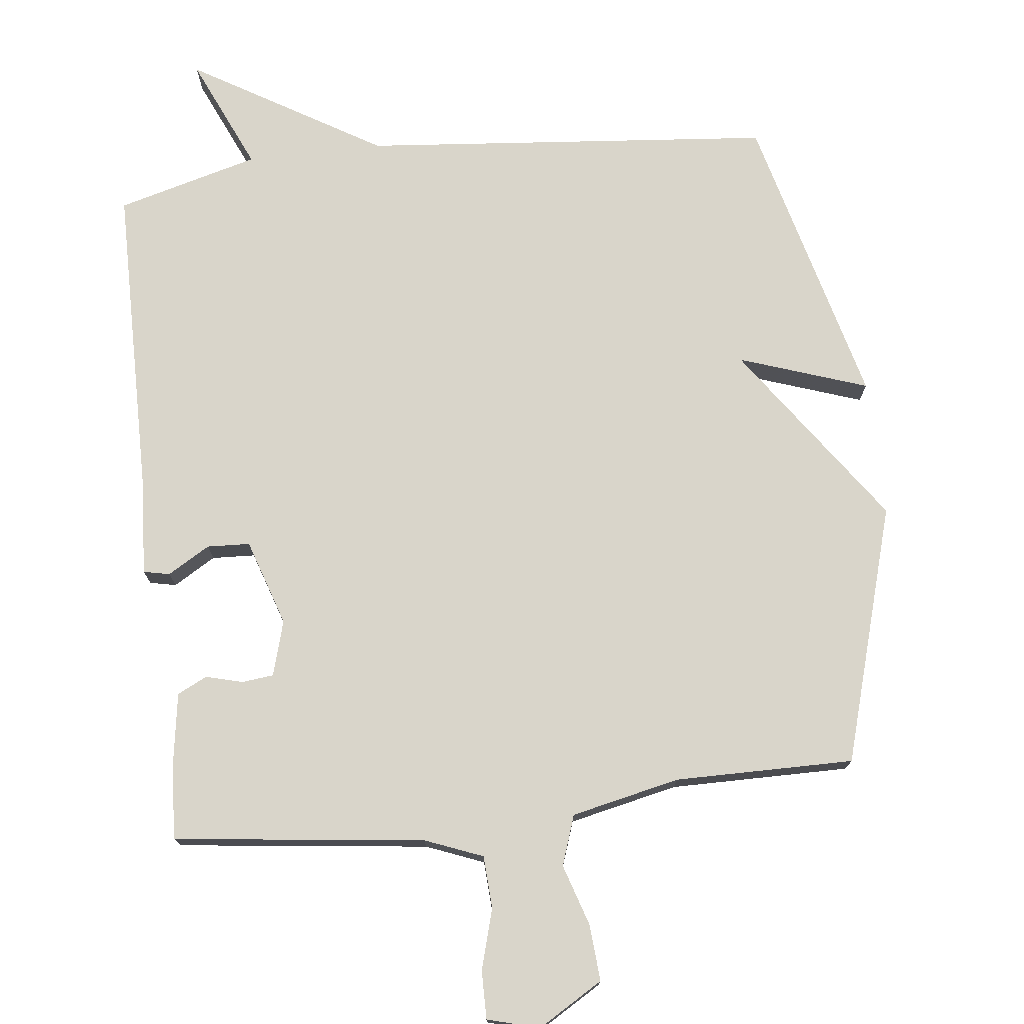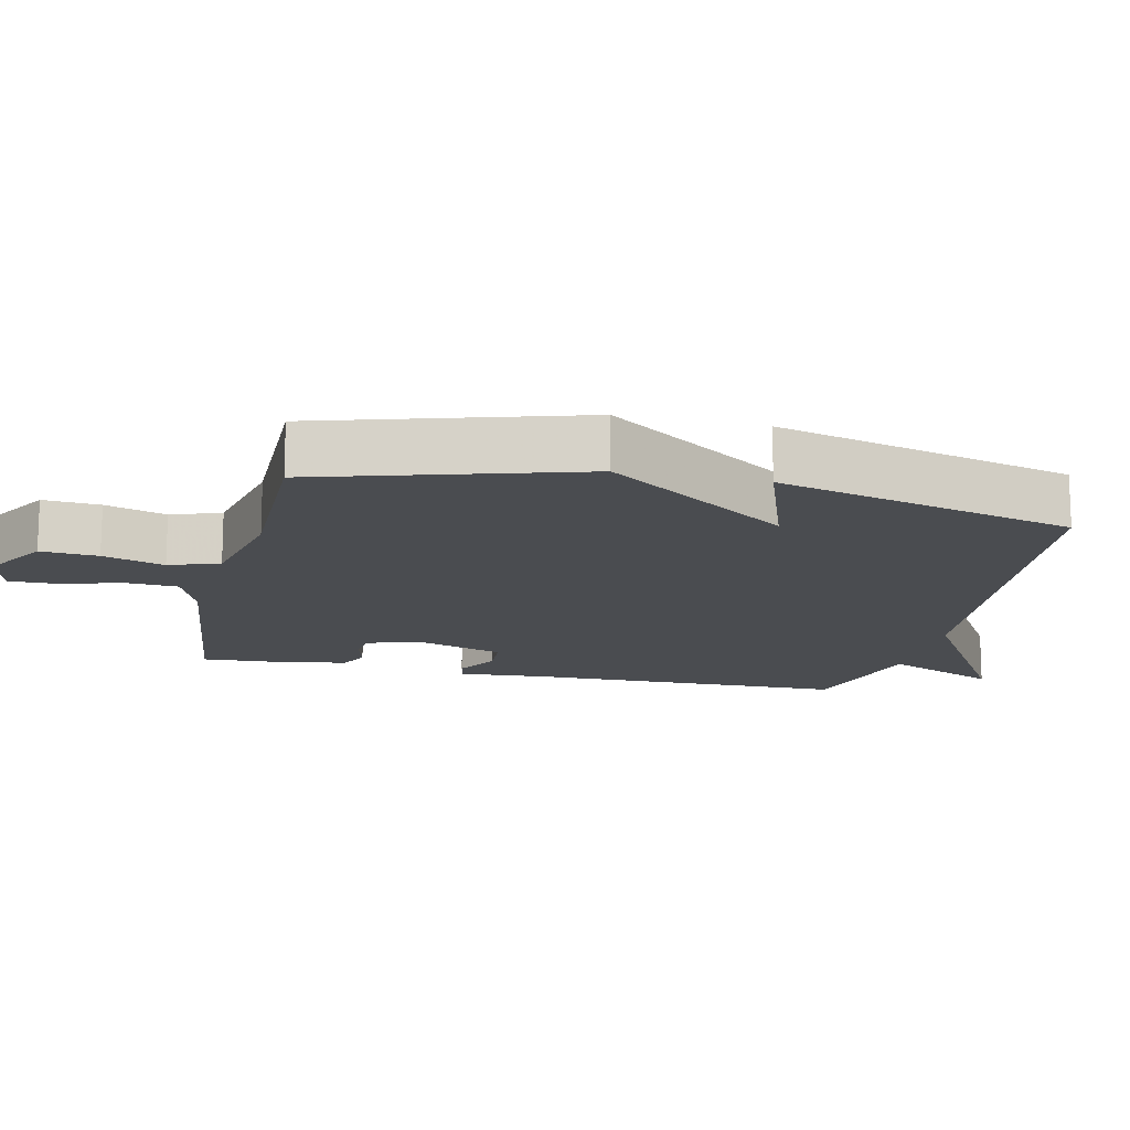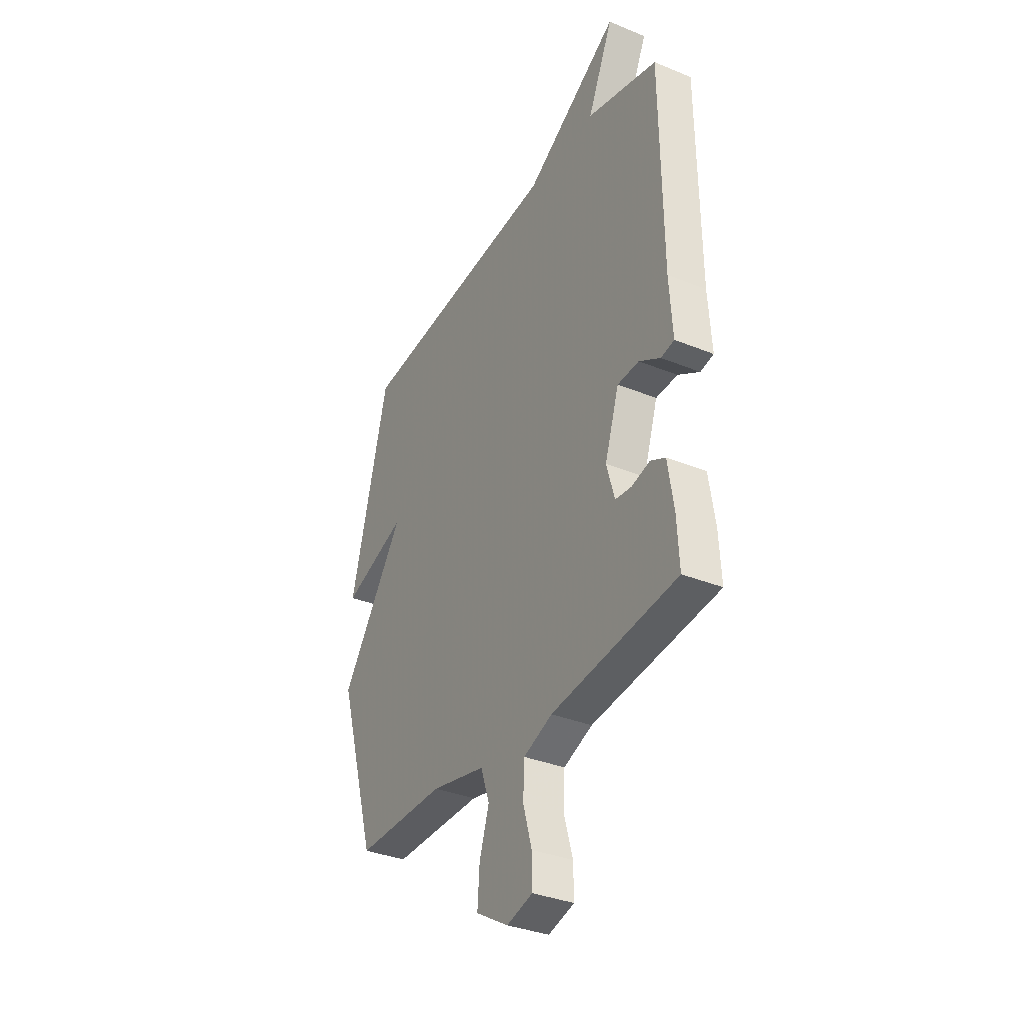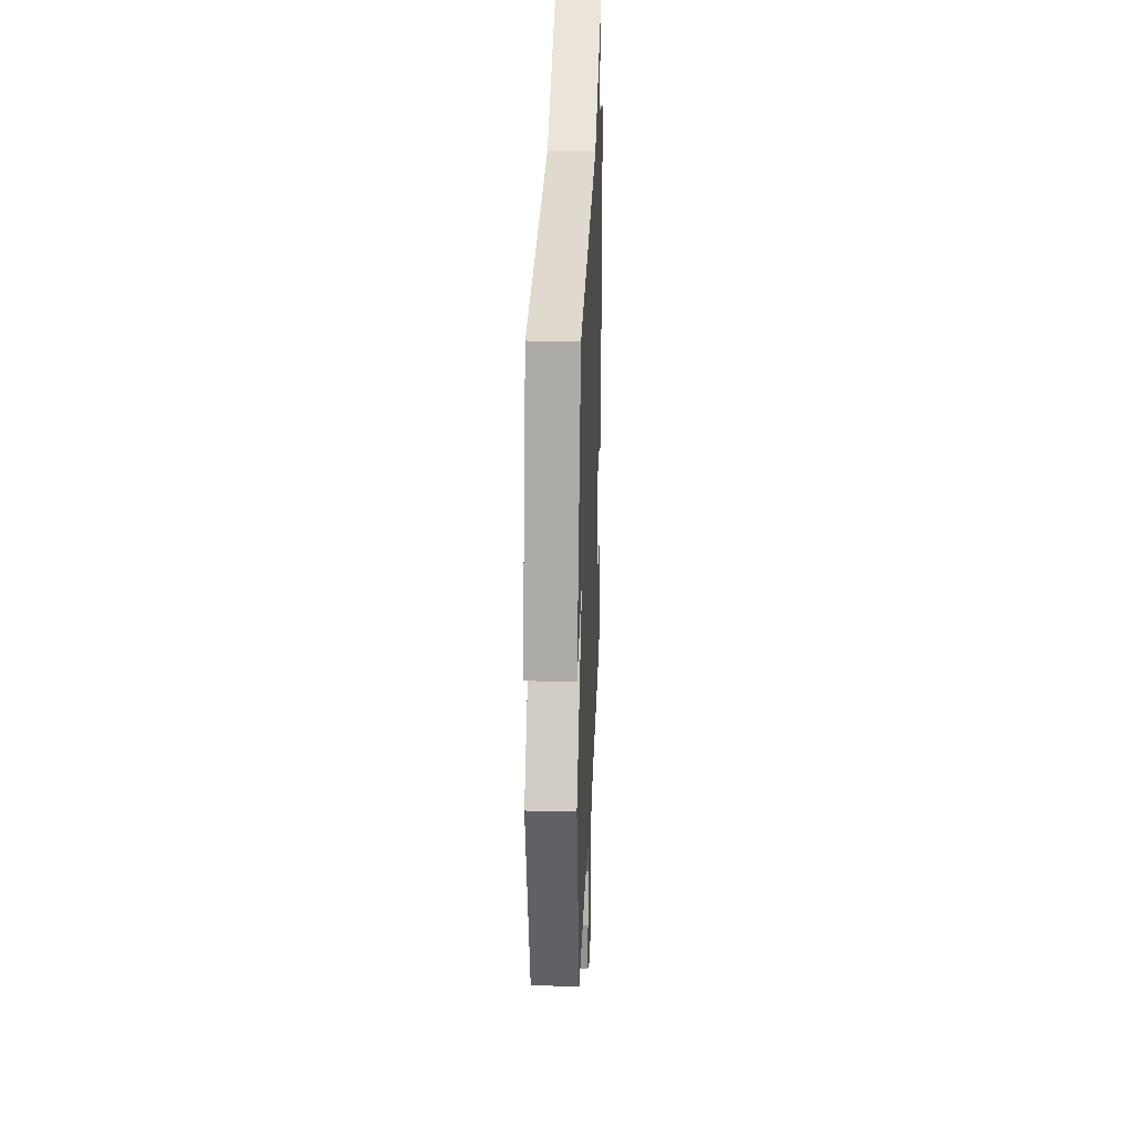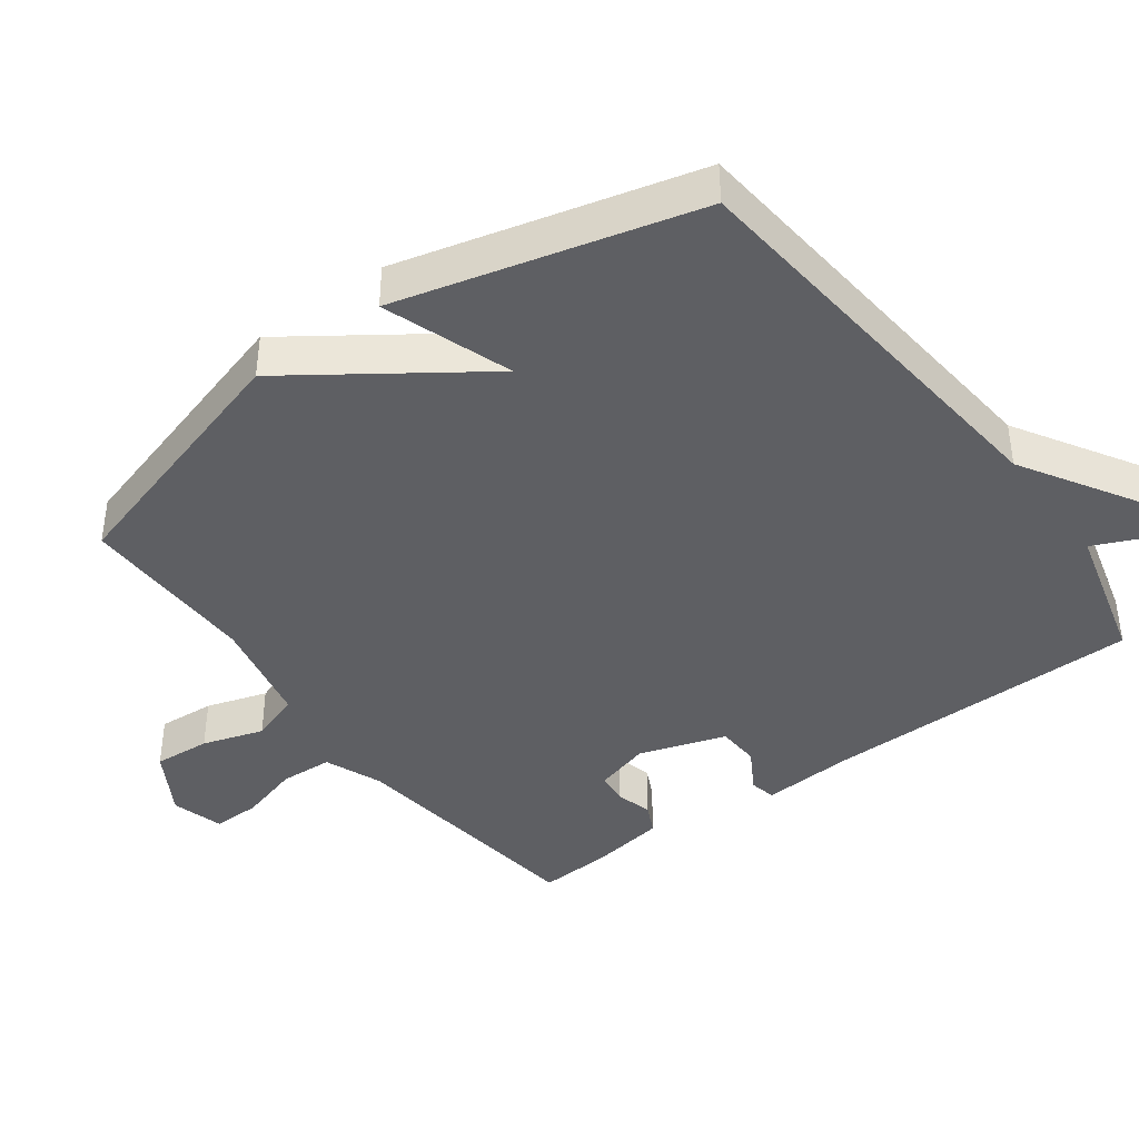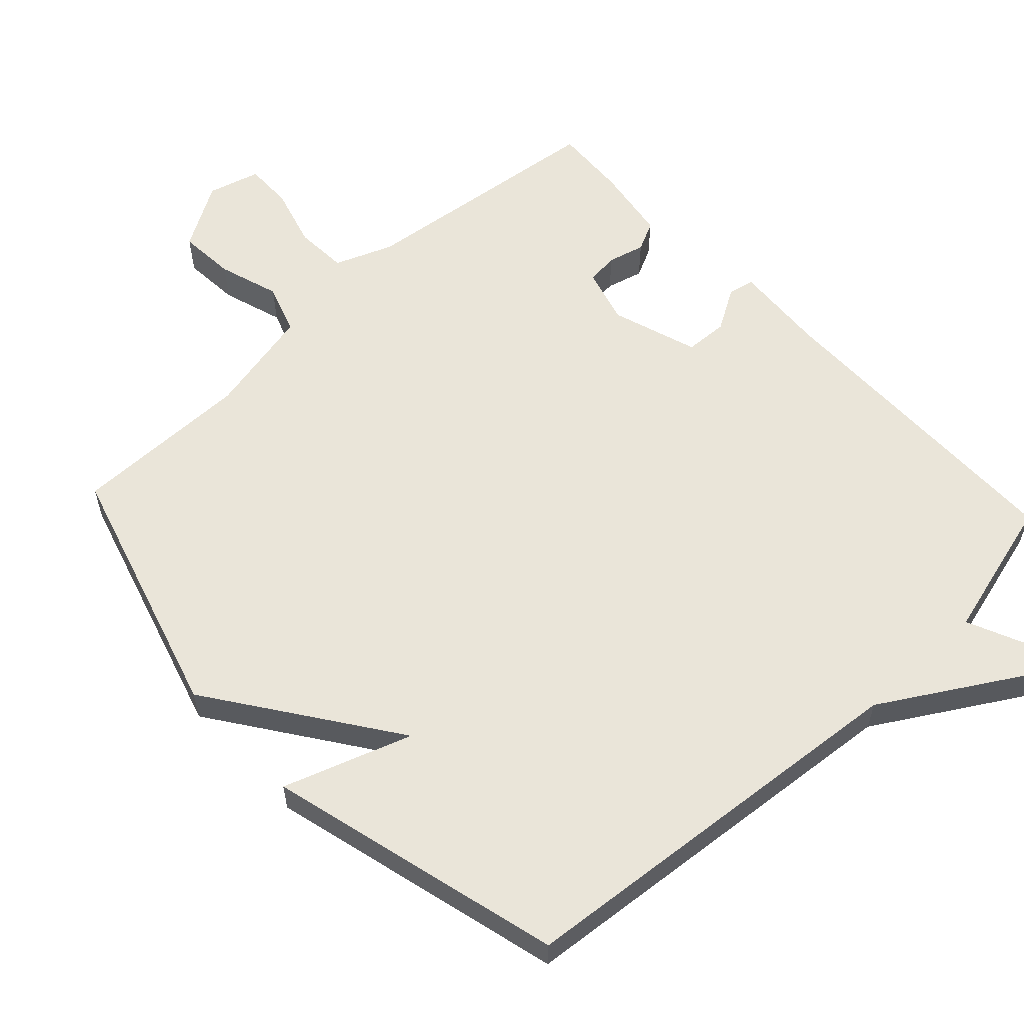
<metadata>
{"format":"obj","ext":"obj","renderer":"f3d","projection":"perspective","resolution":1024,"background":"white","views":[{"elev":74.7,"azim":173.4,"up":"+Y"},{"elev":-14.8,"azim":-102.8,"up":"+Y"},{"elev":-34.4,"azim":61.1,"up":"+Z"},{"elev":27.6,"azim":-87.7,"up":"+Z"},{"elev":-41.1,"azim":-53.5,"up":"+Y"},{"elev":58.4,"azim":-43.1,"up":"+Y"}]}
</metadata>
<code>
v -0.5 0.07 -0.5
v -0.61 0.07 -0.128
v -0.425 0.07 0.136
v -0.61 0.07 0.072
v -0.5 0.07 0.5
v 0.095 0.07 0.555
v 0.368 0.07 0.719
v 0.295 0.07 0.555
v 0.5 0.07 0.5
v 0.505 0.07 0.039
v 0.514 0.07 -0.094
v 0.476 0.07 -0.102
v 0.415 0.07 -0.066
v 0.353 0.07 -0.069
v 0.312 0.07 -0.194
v 0.335 0.07 -0.274
v 0.381 0.07 -0.279
v 0.434 0.07 -0.265
v 0.477 0.07 -0.286
v 0.494 0.07 -0.395
v 0.5 0.07 -0.5
v 0.137 0.07 -0.544
v 0.054 0.07 -0.577
v 0.05 0.07 -0.653
v 0.075 0.07 -0.74
v 0.076 0.07 -0.809
v 0.001 0.07 -0.83
v -0.093 0.07 -0.774
v -0.087 0.07 -0.692
v -0.059 0.07 -0.604
v -0.084 0.07 -0.532
v -0.241 0.07 -0.498
v -0.5 0 -0.5
v -0.61 0 -0.128
v -0.425 0 0.136
v -0.61 0 0.072
v -0.5 0 0.5
v 0.095 0 0.555
v 0.368 0 0.719
v 0.295 0 0.555
v 0.5 0 0.5
v 0.505 0 0.039
v 0.514 0 -0.094
v 0.476 0 -0.102
v 0.415 0 -0.066
v 0.353 0 -0.069
v 0.312 0 -0.194
v 0.335 0 -0.274
v 0.381 0 -0.279
v 0.434 0 -0.265
v 0.477 0 -0.286
v 0.494 0 -0.395
v 0.5 0 -0.5
v 0.137 0 -0.544
v 0.054 0 -0.577
v 0.05 0 -0.653
v 0.075 0 -0.74
v 0.076 0 -0.809
v 0.001 0 -0.83
v -0.093 0 -0.774
v -0.087 0 -0.692
v -0.059 0 -0.604
v -0.084 0 -0.532
v -0.241 0 -0.498
f 28 29 30
f 27 28 30
f 26 27 30
f 25 26 30
f 24 25 30
f 23 24 30 31
f 22 23 31
f 22 31 32
f 21 22 32
f 20 21 32
f 19 20 32
f 18 19 32
f 17 18 32
f 10 11 12 13
f 10 13 14
f 9 10 14
f 8 9 14
f 6 7 8
f 5 6 8
f 4 5 8
f 3 4 8
f 3 8 14 15
f 3 15 16
f 2 3 16
f 1 2 16
f 1 16 17 32
f 62 61 60
f 62 60 59
f 62 59 58
f 62 58 57
f 62 57 56
f 63 62 56 55
f 63 55 54
f 64 63 54
f 64 54 53
f 64 53 52
f 64 52 51
f 64 51 50
f 64 50 49
f 45 44 43 42
f 46 45 42
f 46 42 41
f 46 41 40
f 40 39 38
f 40 38 37
f 40 37 36
f 40 36 35
f 47 46 40 35
f 48 47 35
f 48 35 34
f 48 34 33
f 64 49 48 33
f 1 33 34 2
f 2 34 35 3
f 3 35 36 4
f 4 36 37 5
f 5 37 38 6
f 6 38 39 7
f 7 39 40 8
f 8 40 41 9
f 9 41 42 10
f 10 42 43 11
f 11 43 44 12
f 12 44 45 13
f 13 45 46 14
f 14 46 47 15
f 15 47 48 16
f 16 48 49 17
f 17 49 50 18
f 18 50 51 19
f 19 51 52 20
f 20 52 53 21
f 21 53 54 22
f 22 54 55 23
f 23 55 56 24
f 24 56 57 25
f 25 57 58 26
f 26 58 59 27
f 27 59 60 28
f 28 60 61 29
f 29 61 62 30
f 30 62 63 31
f 31 63 64 32
f 32 64 33 1

</code>
